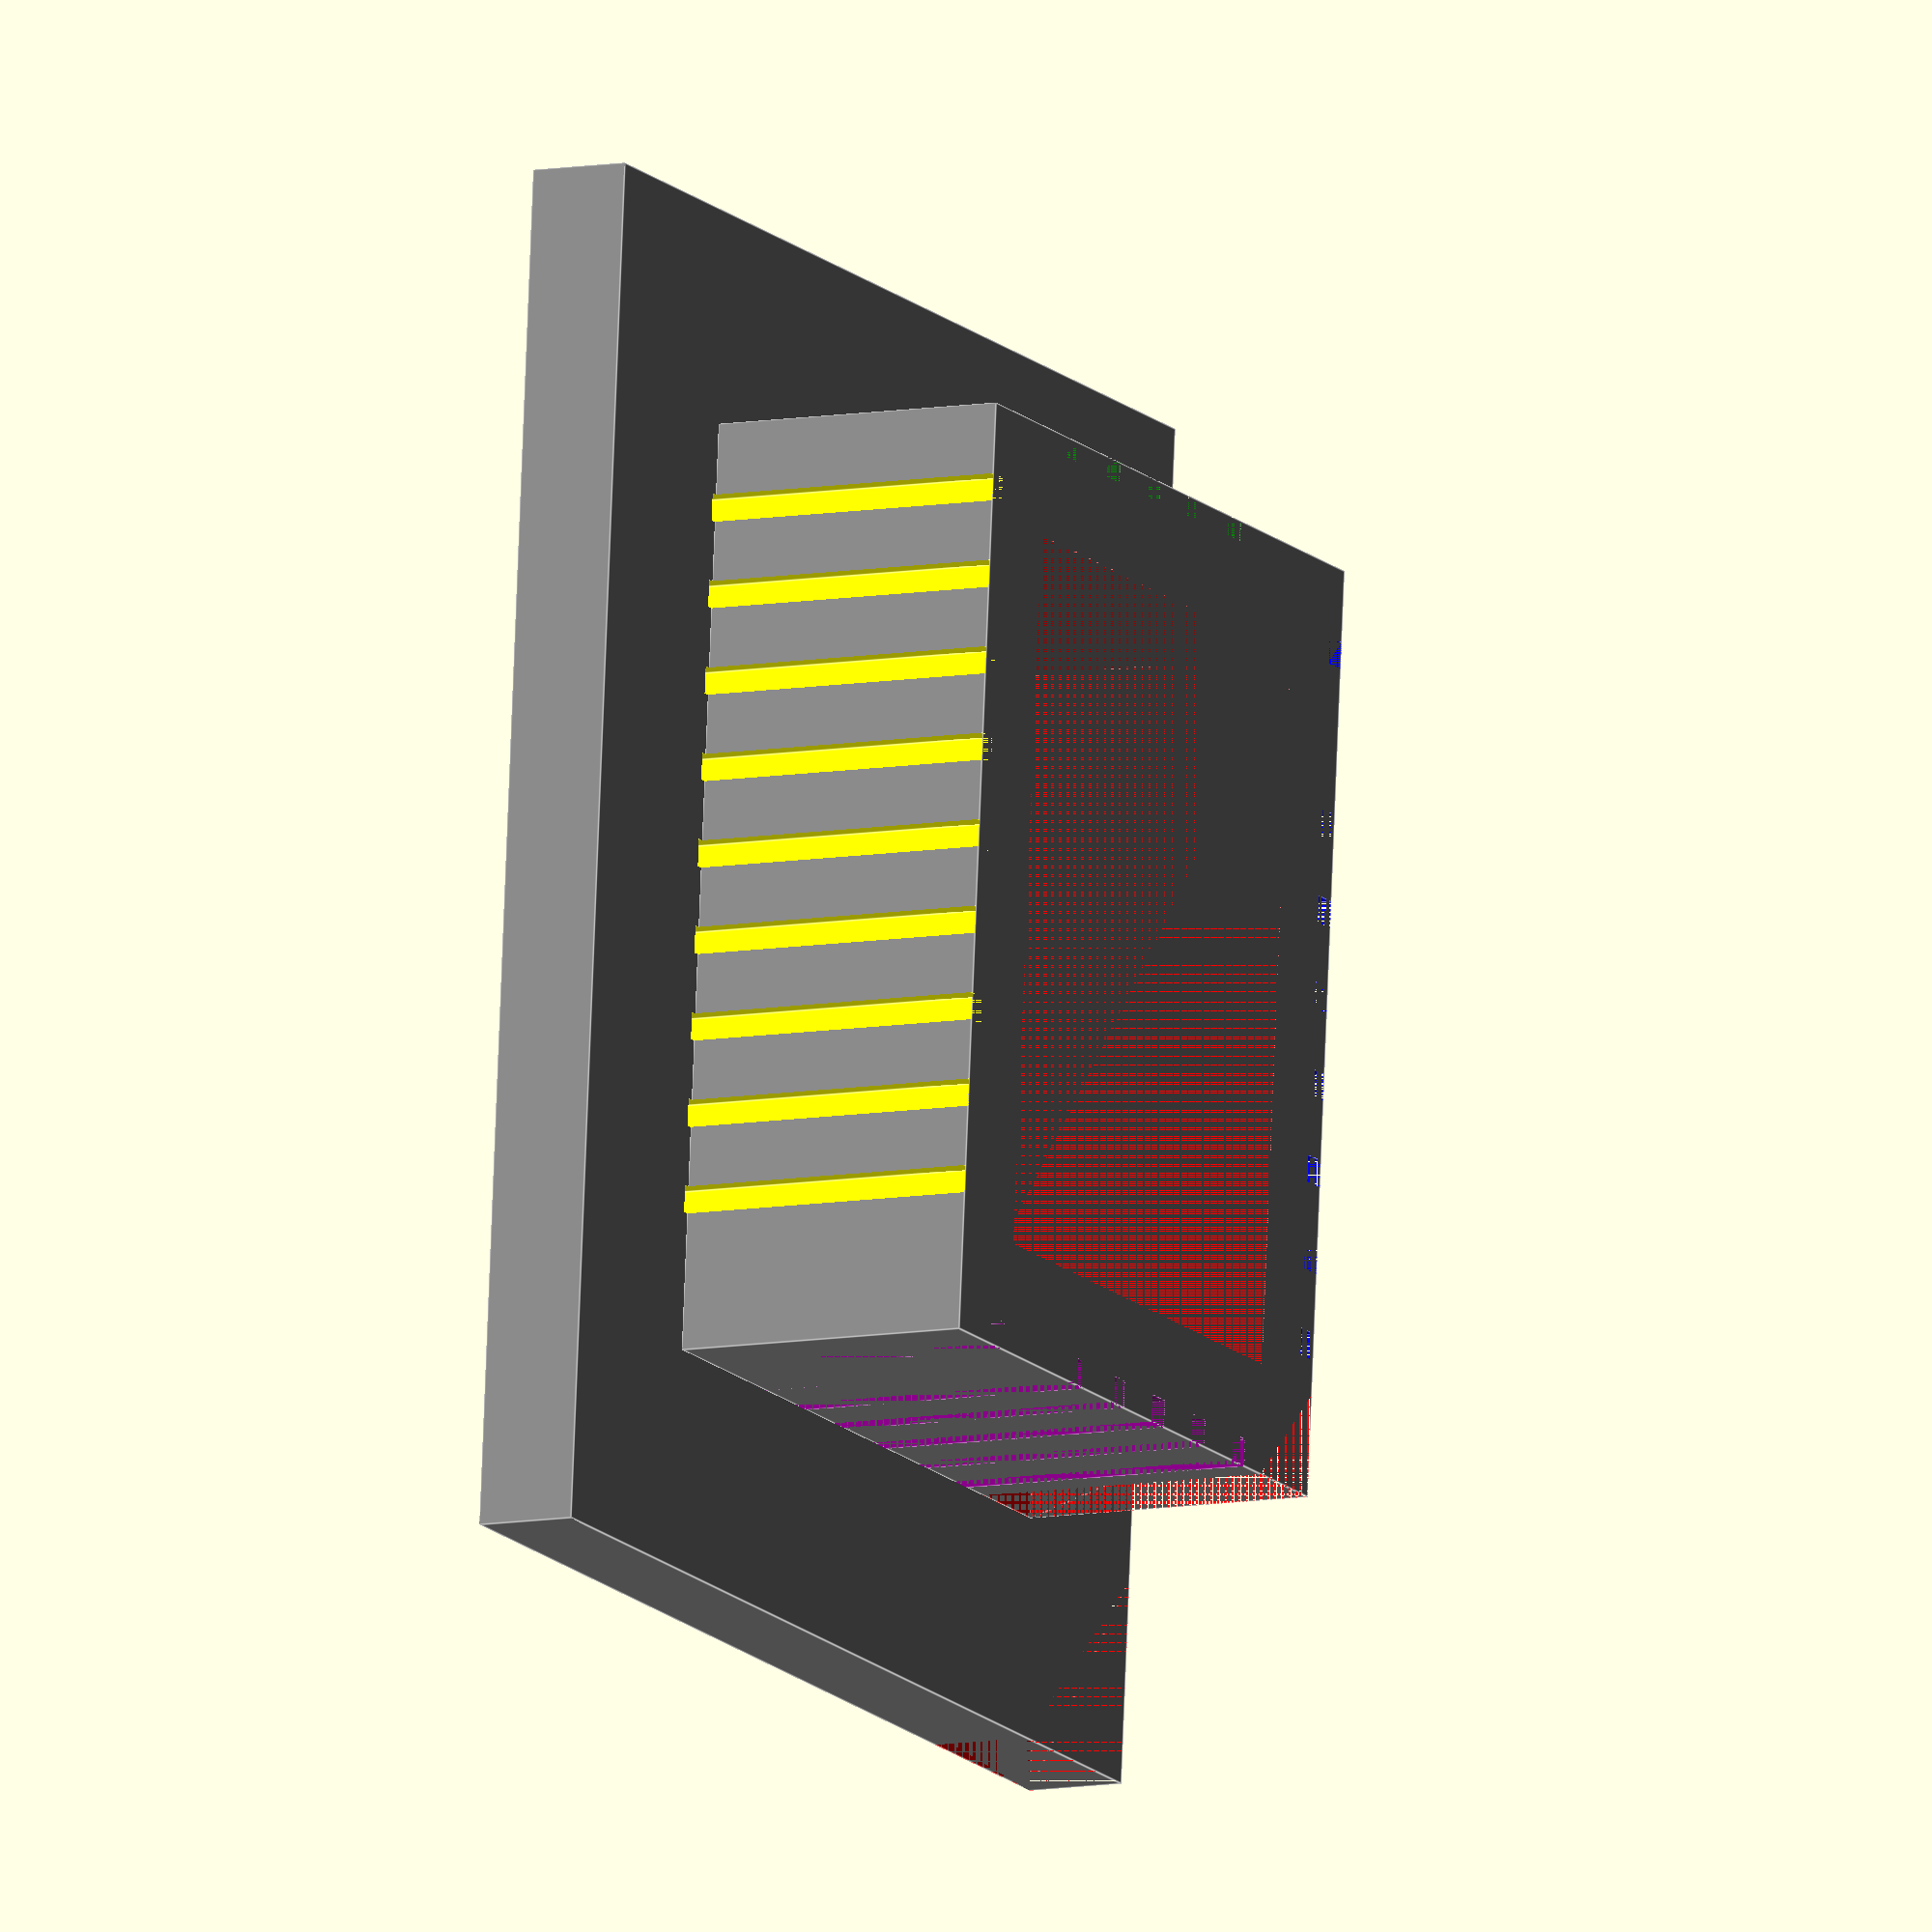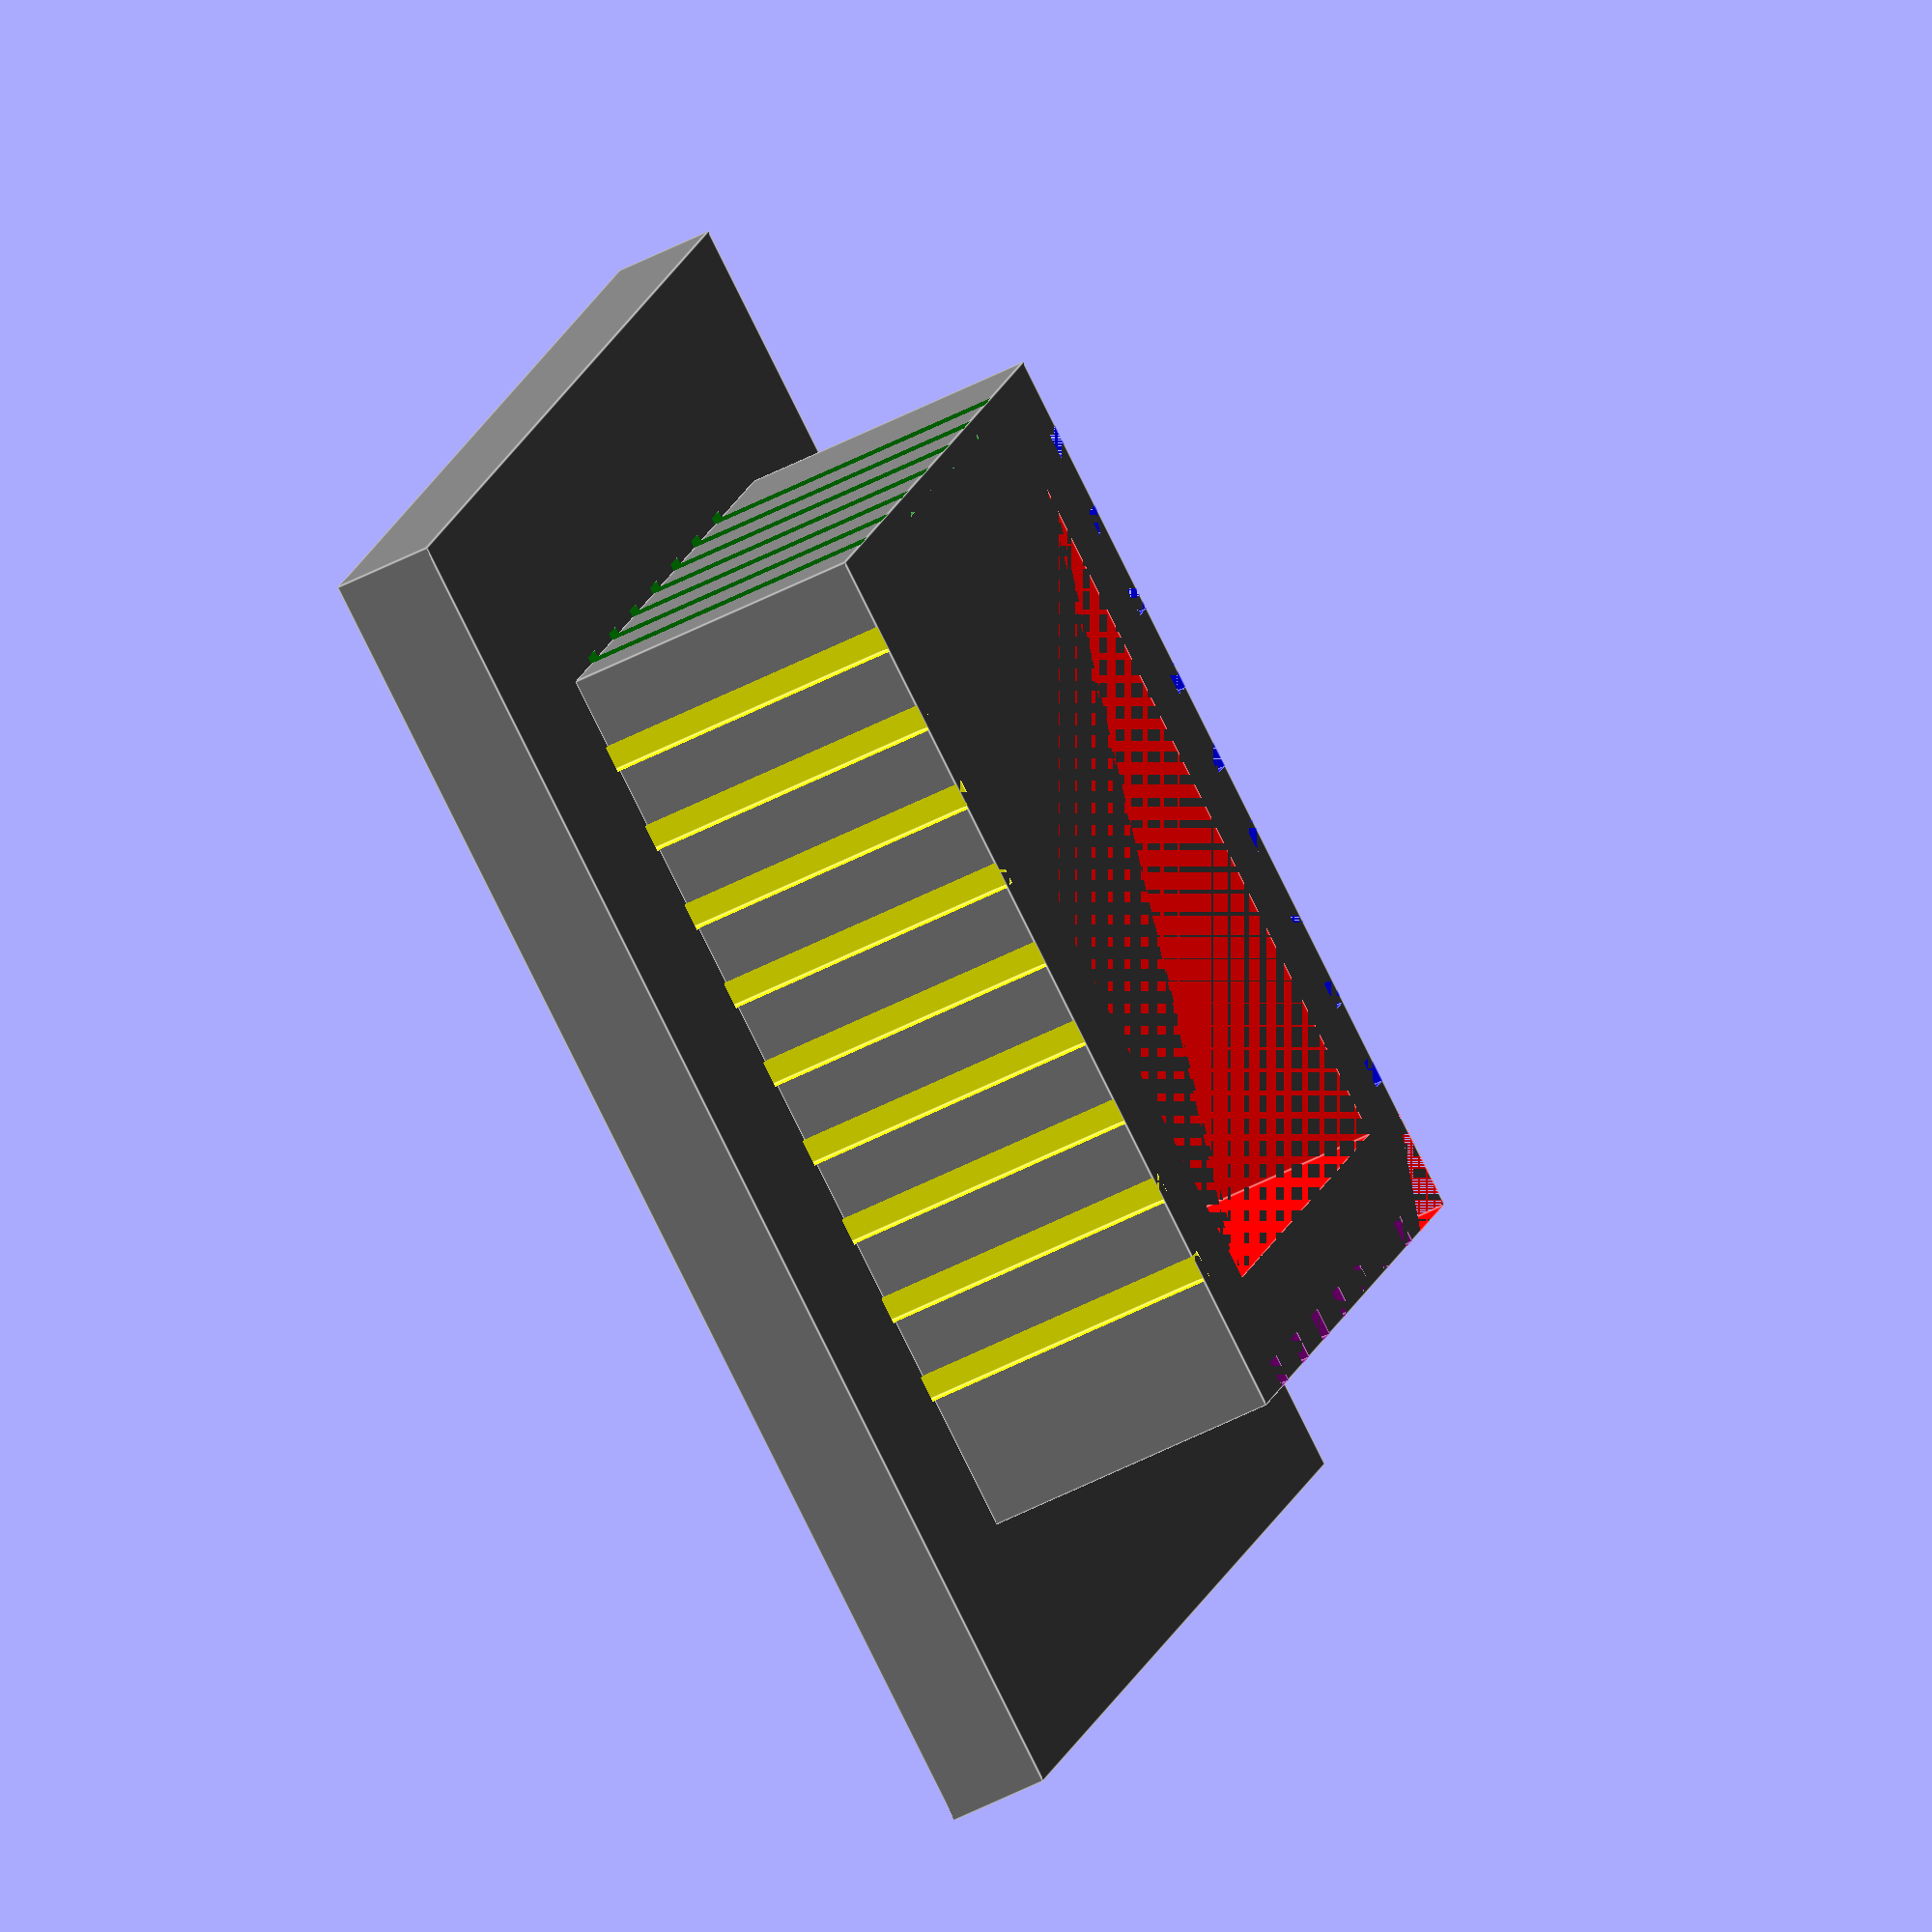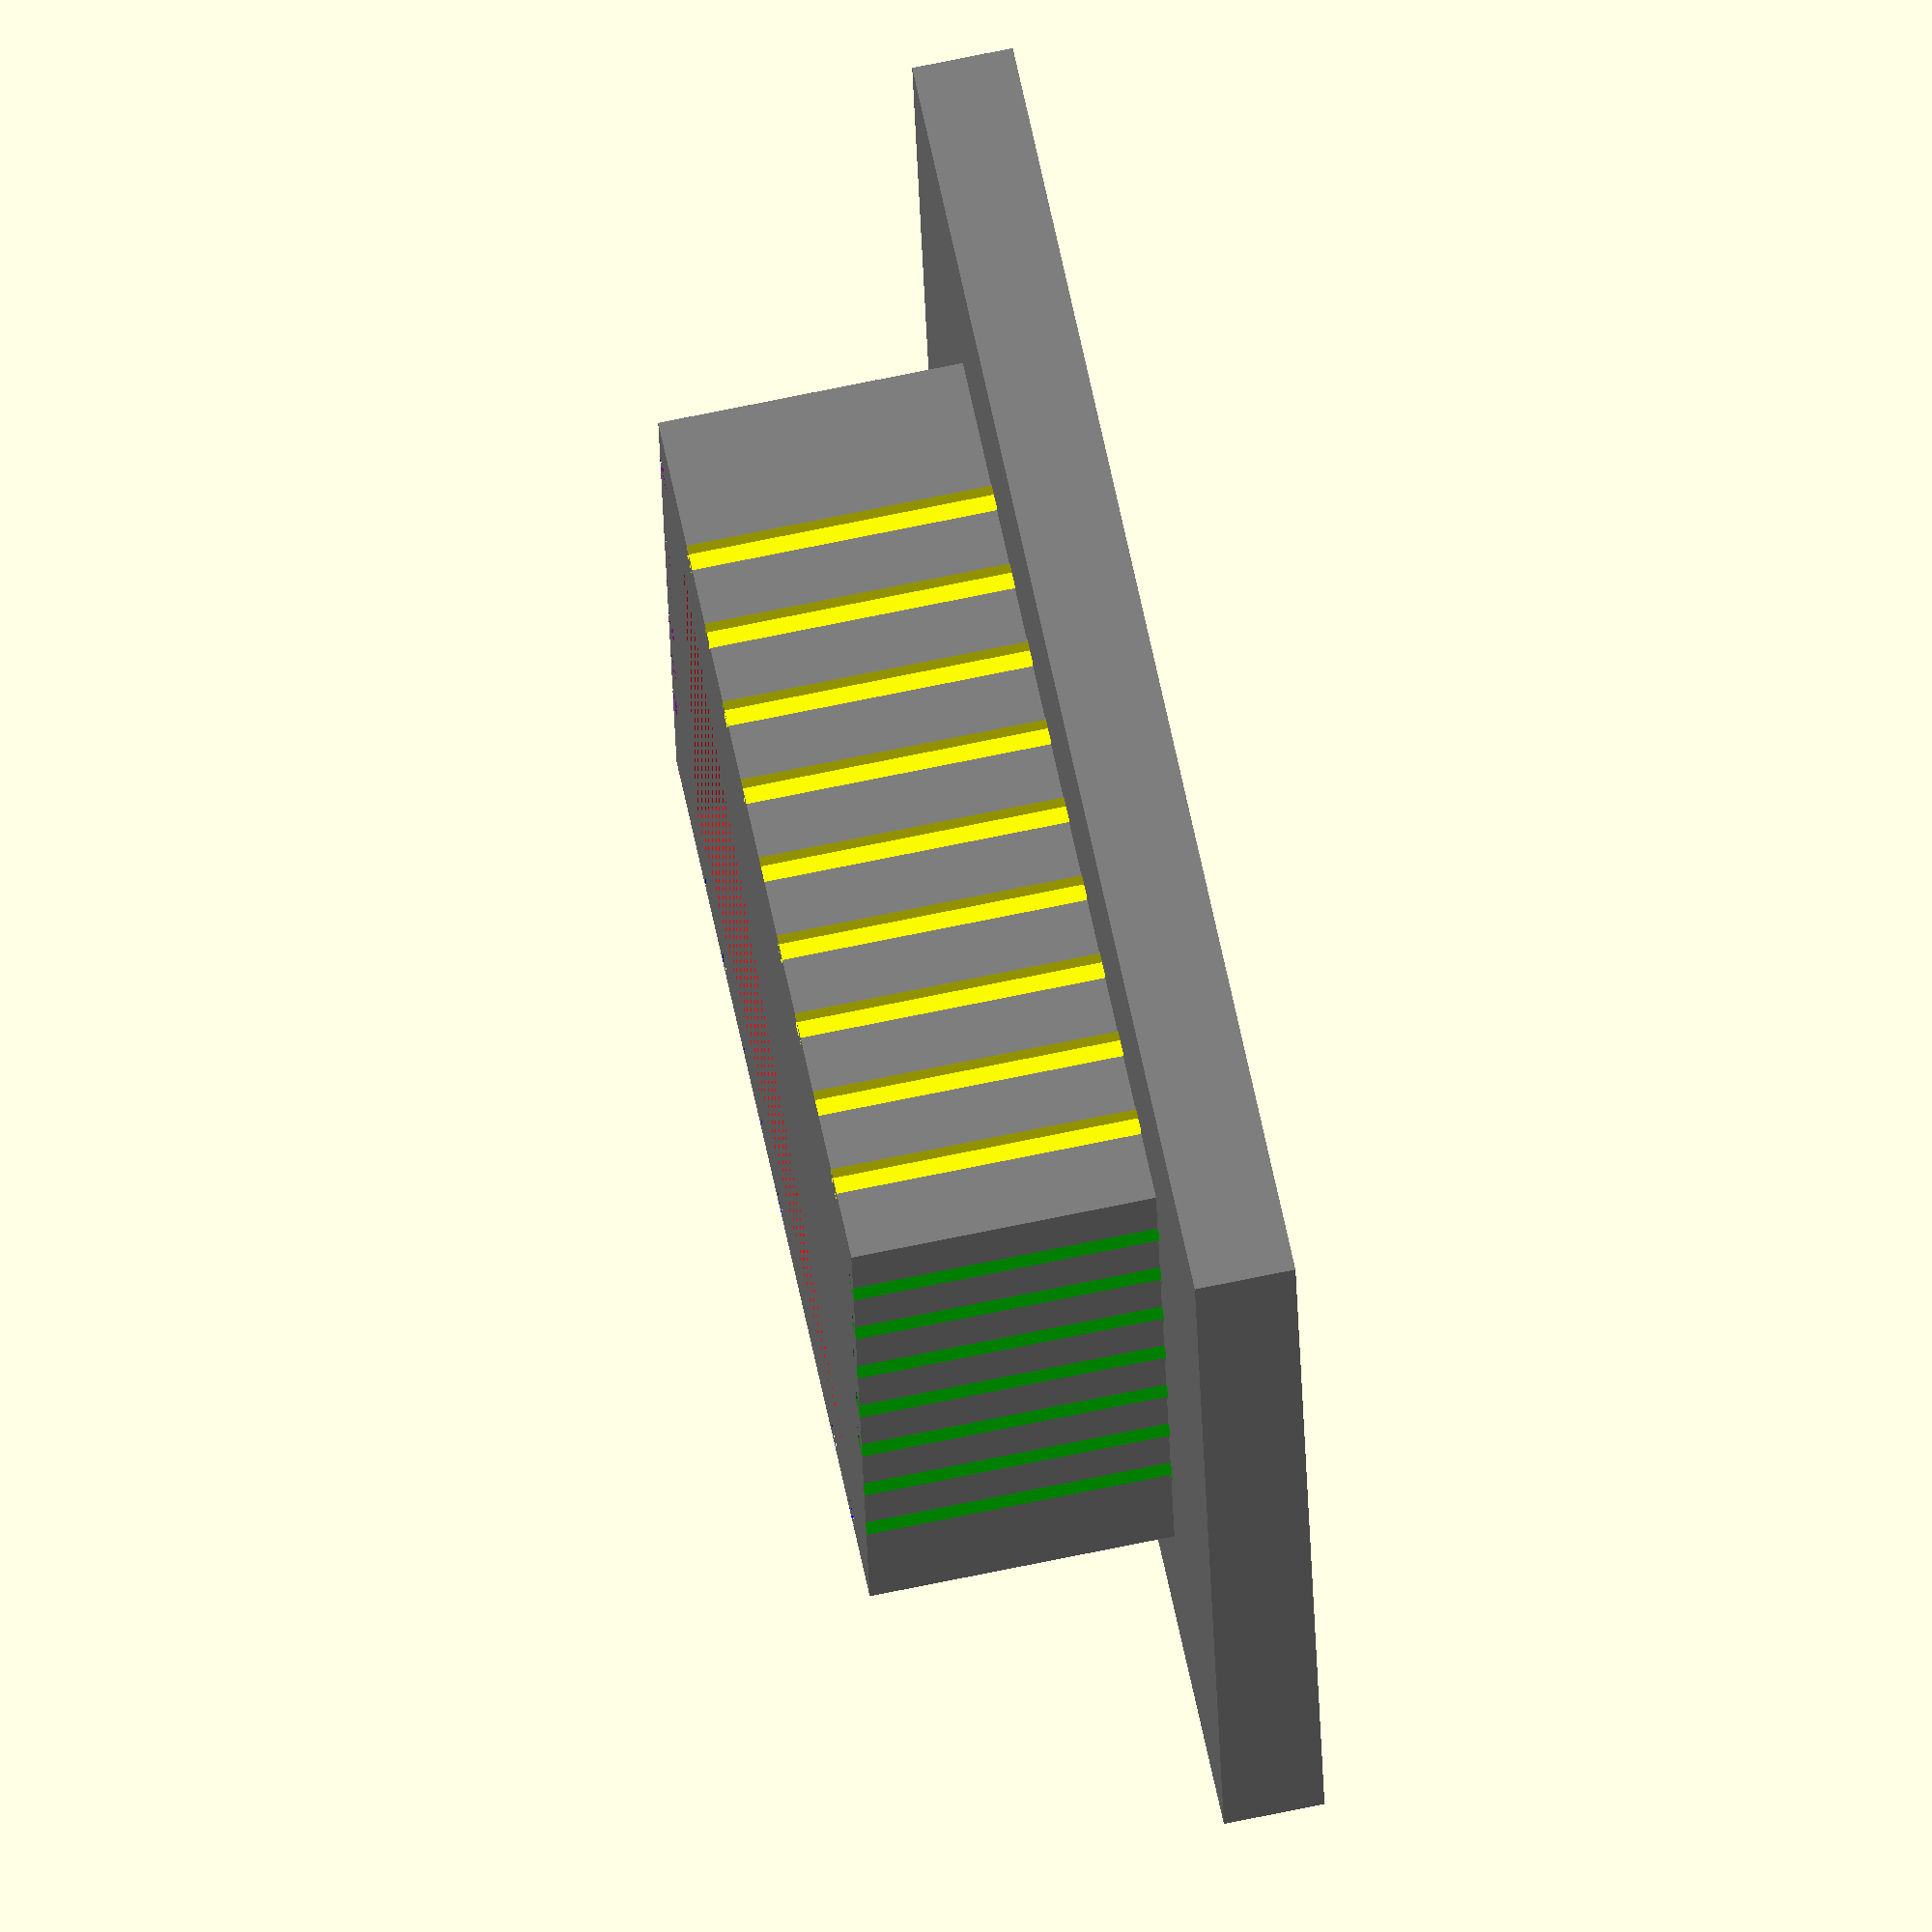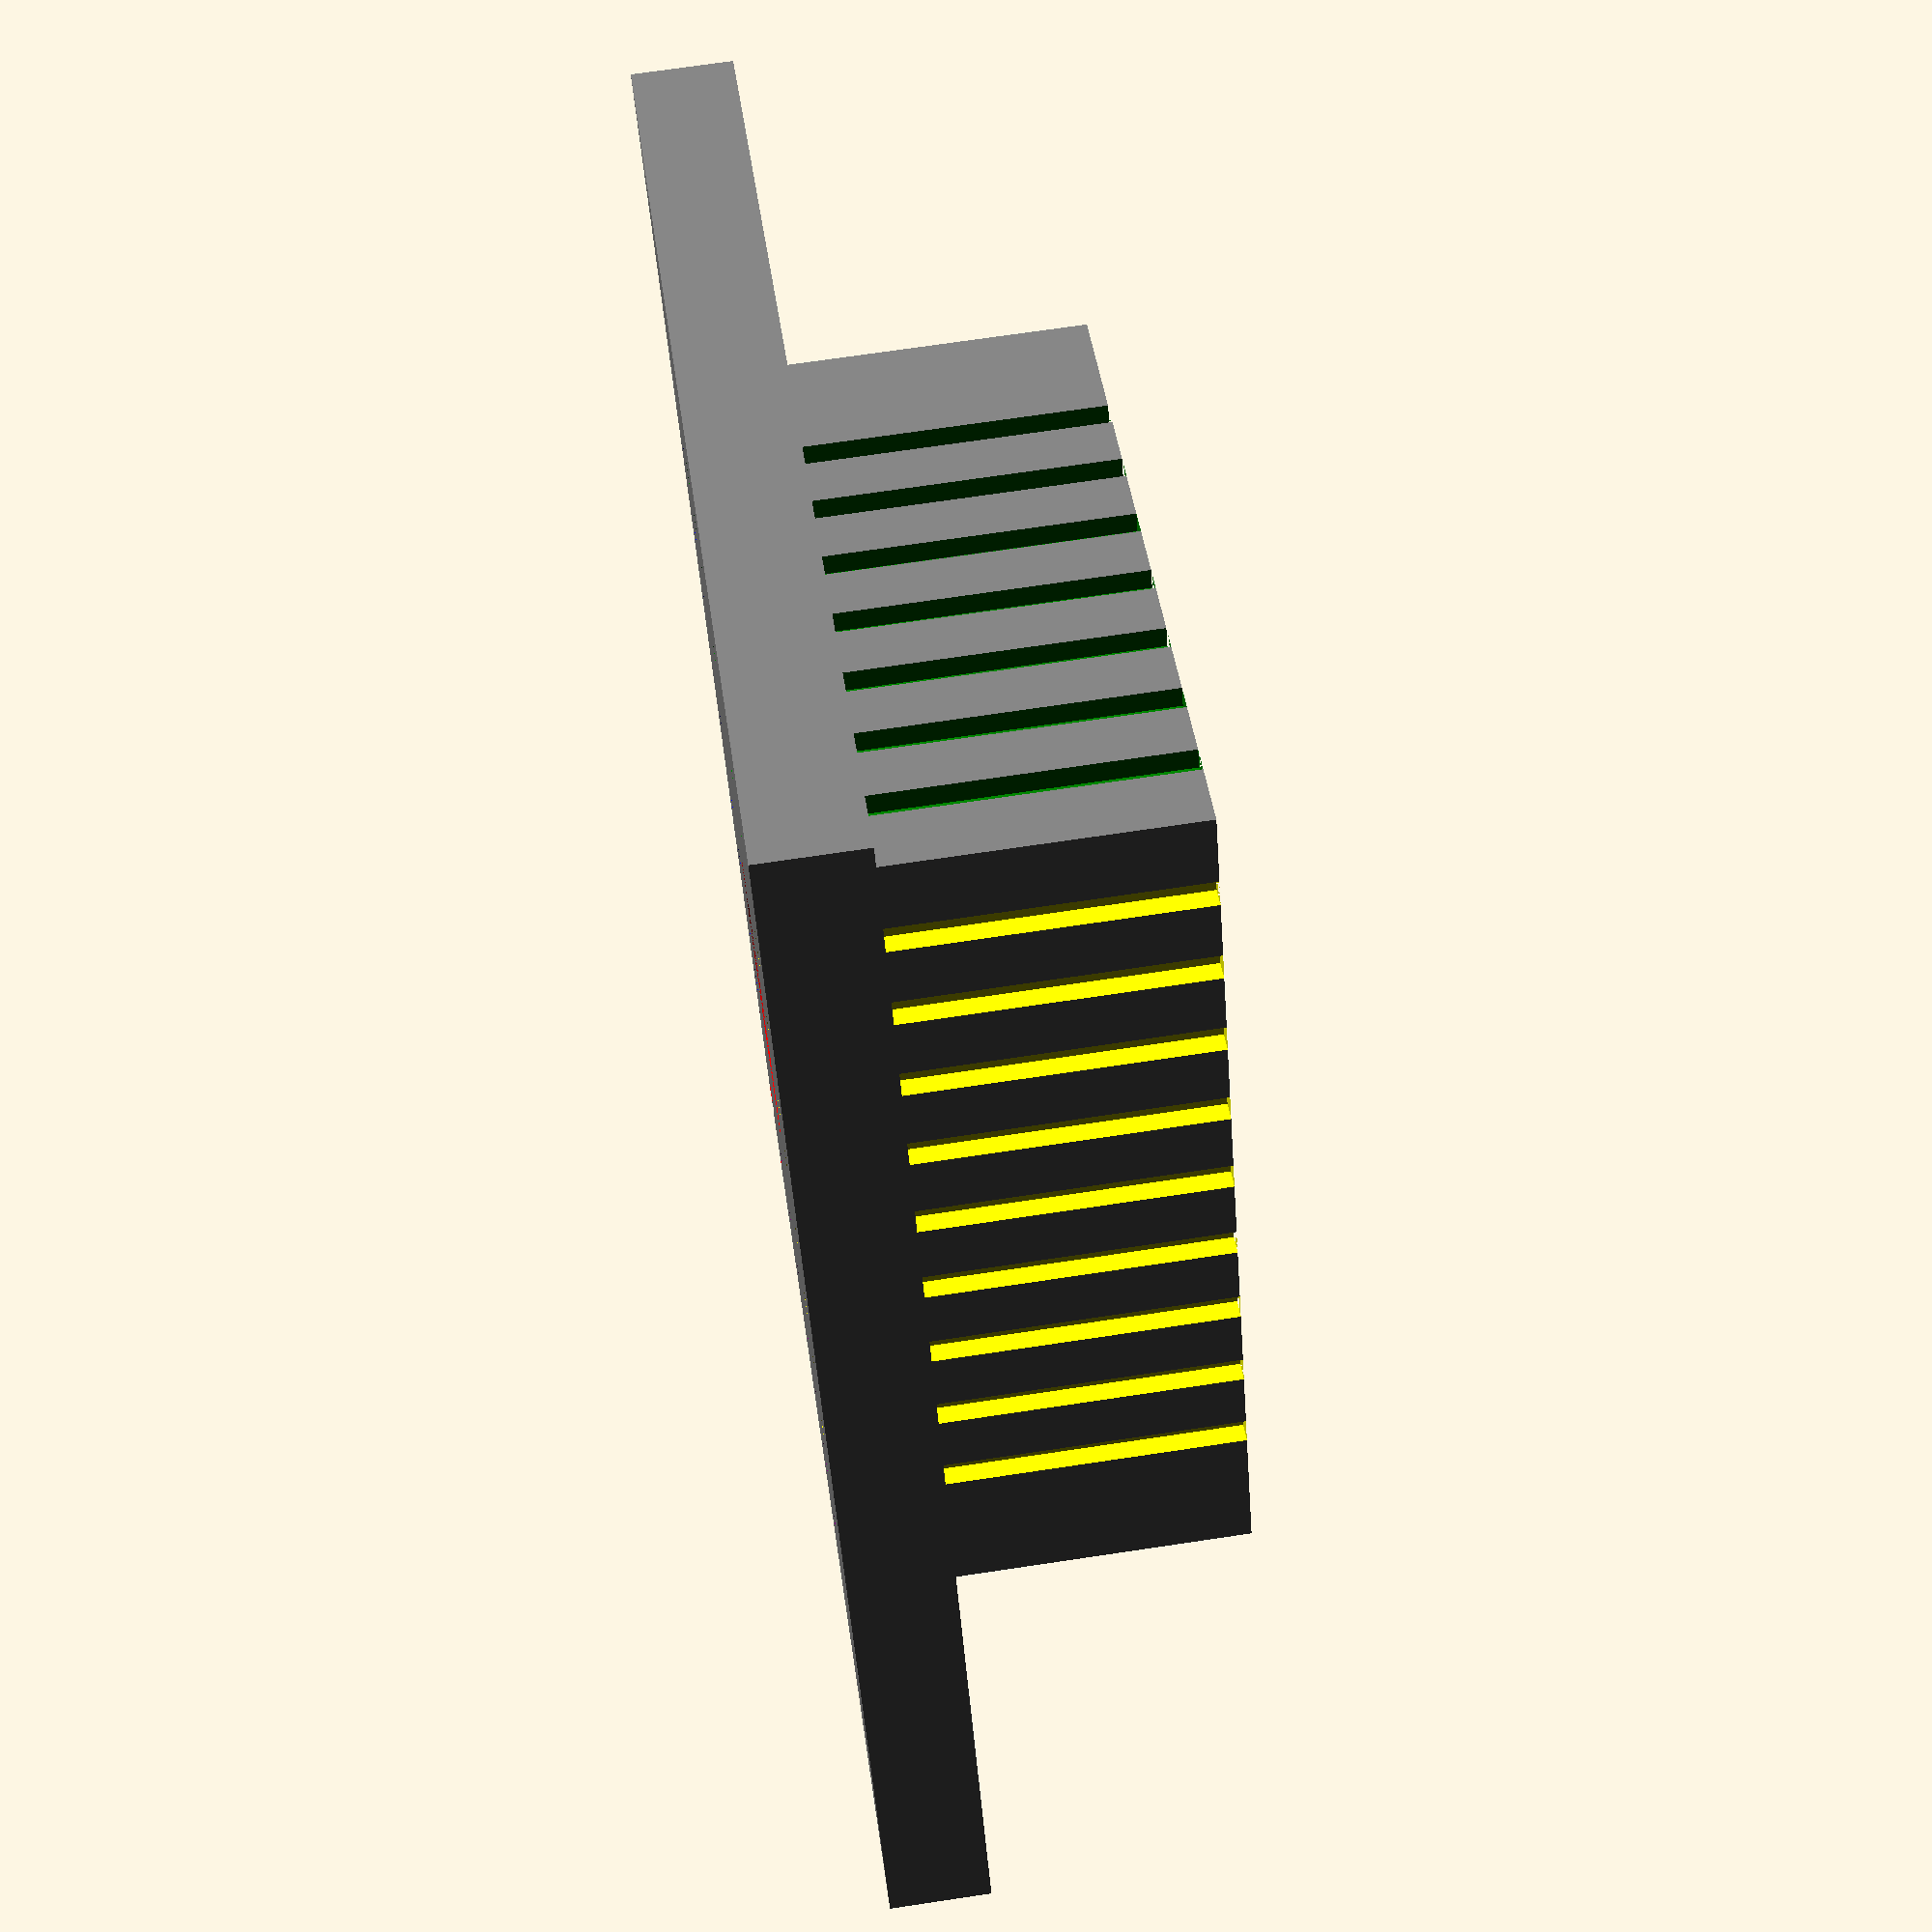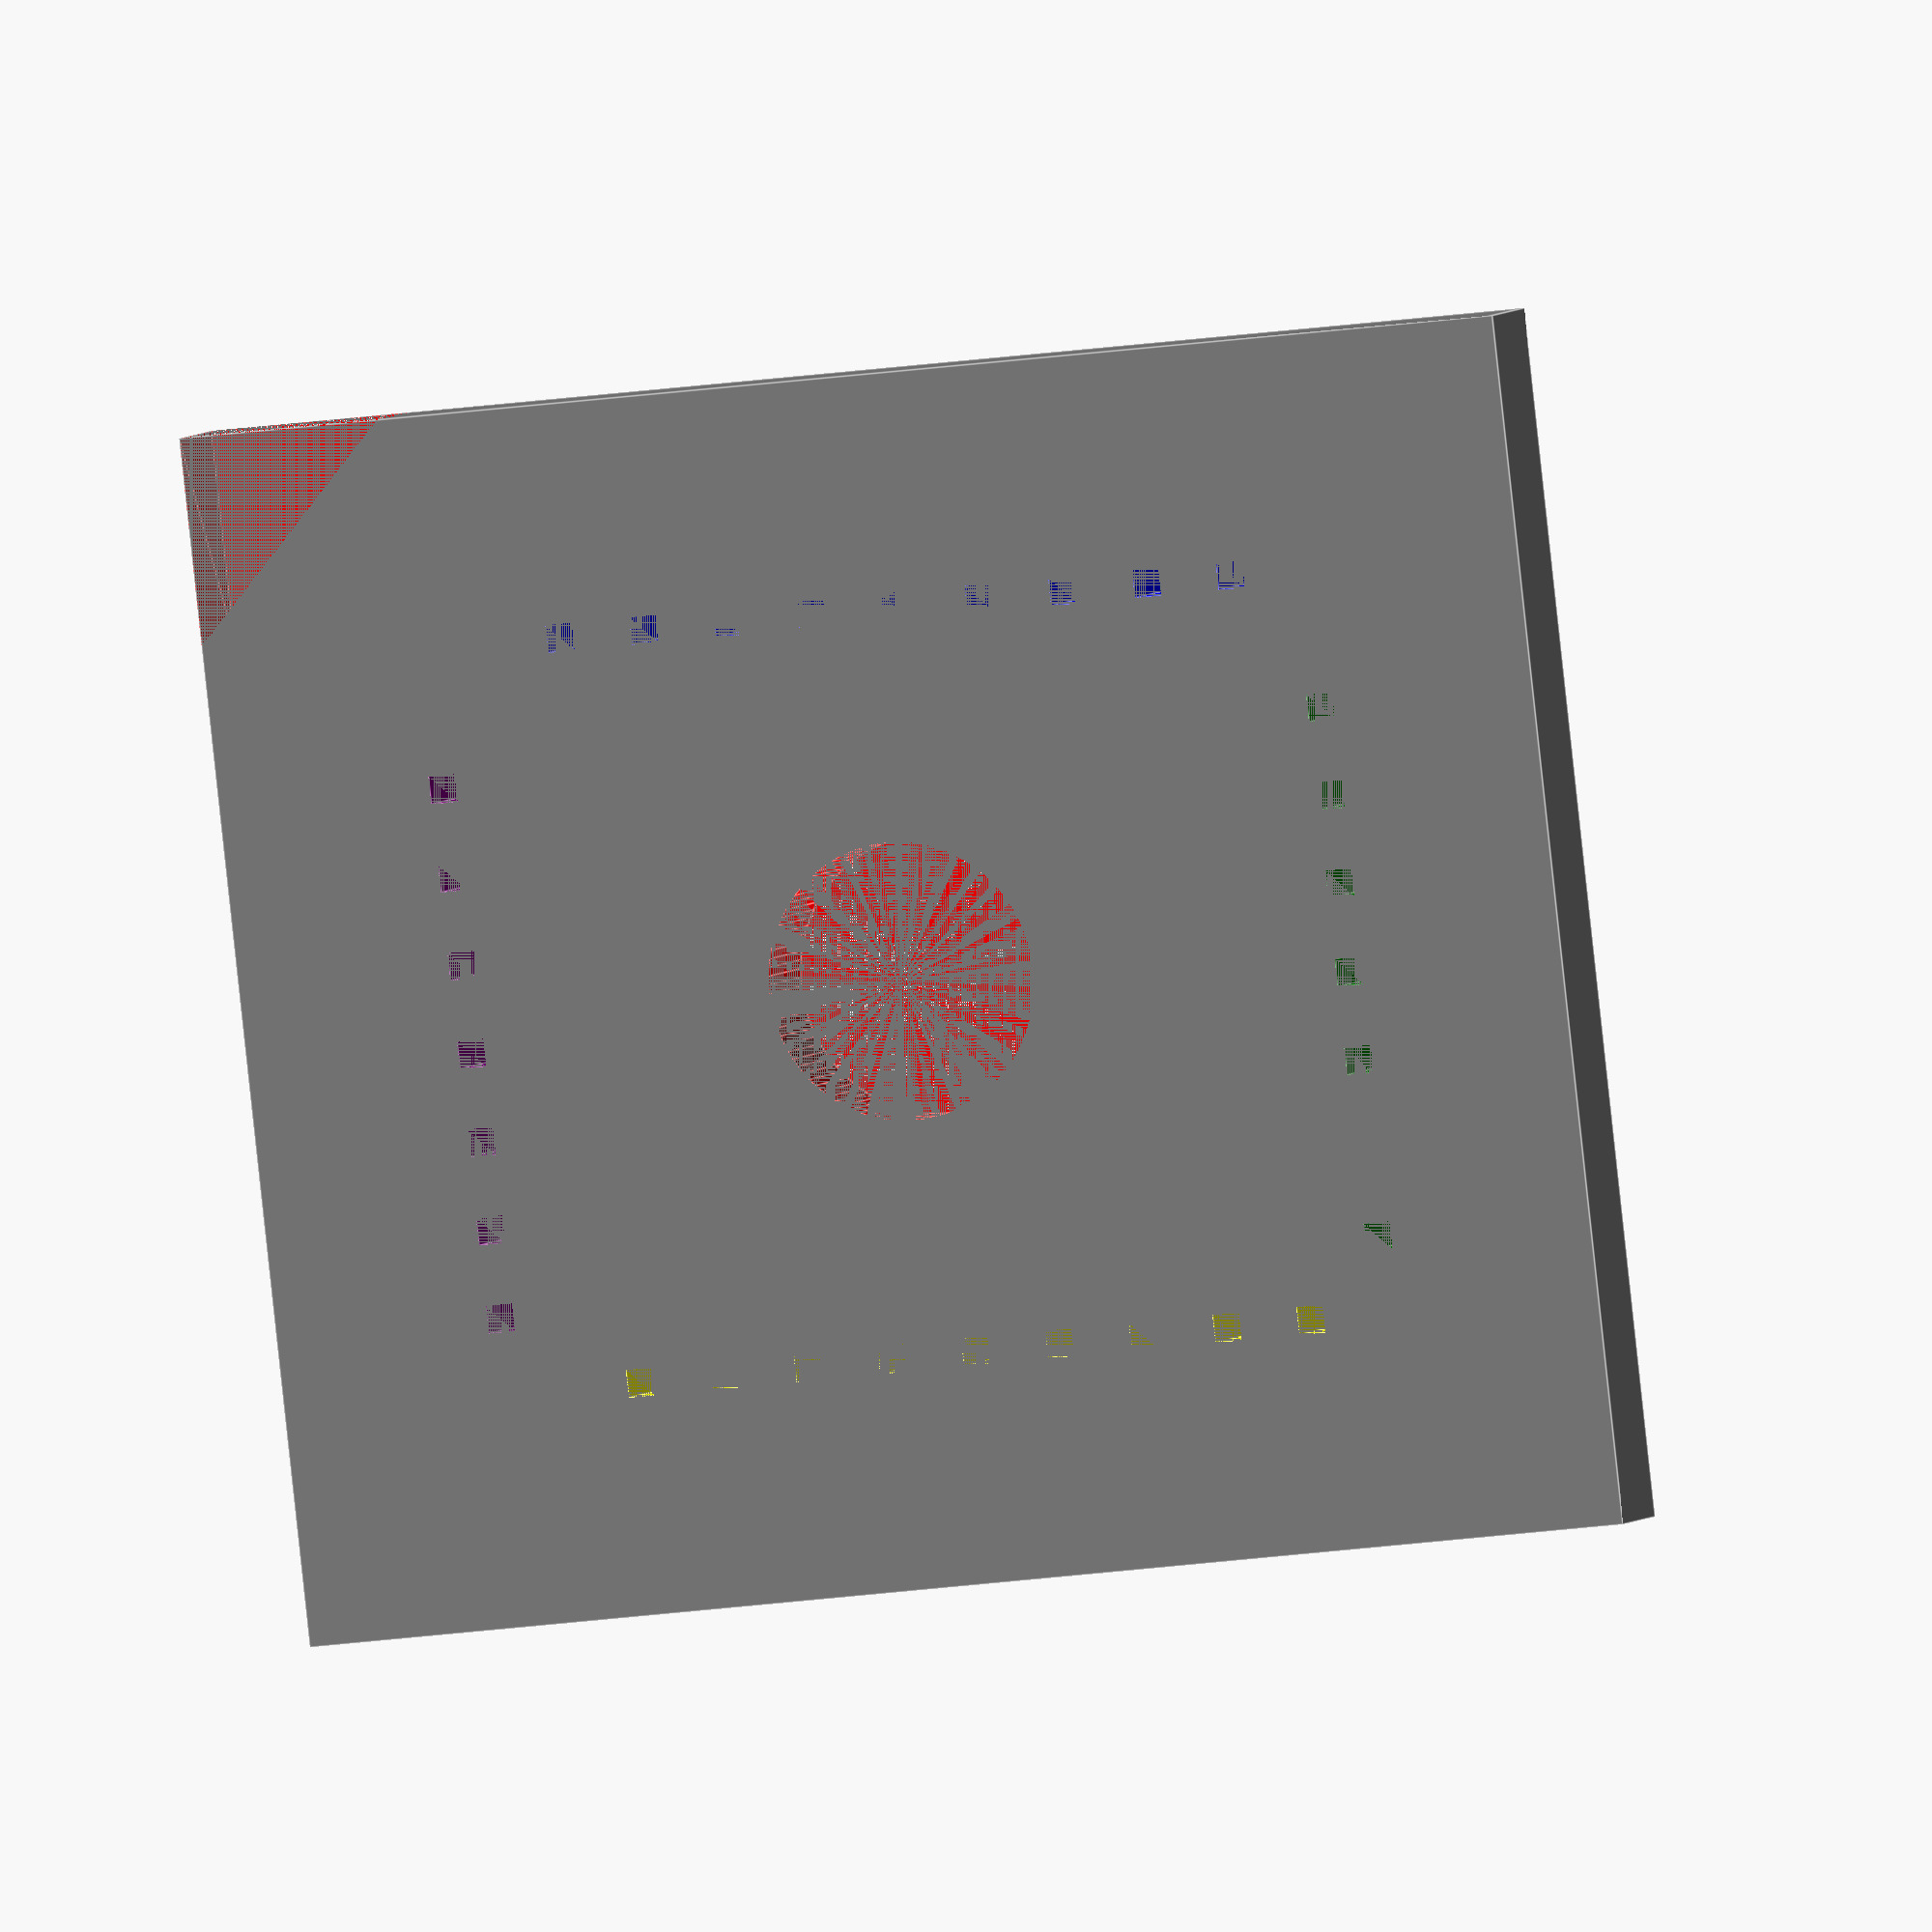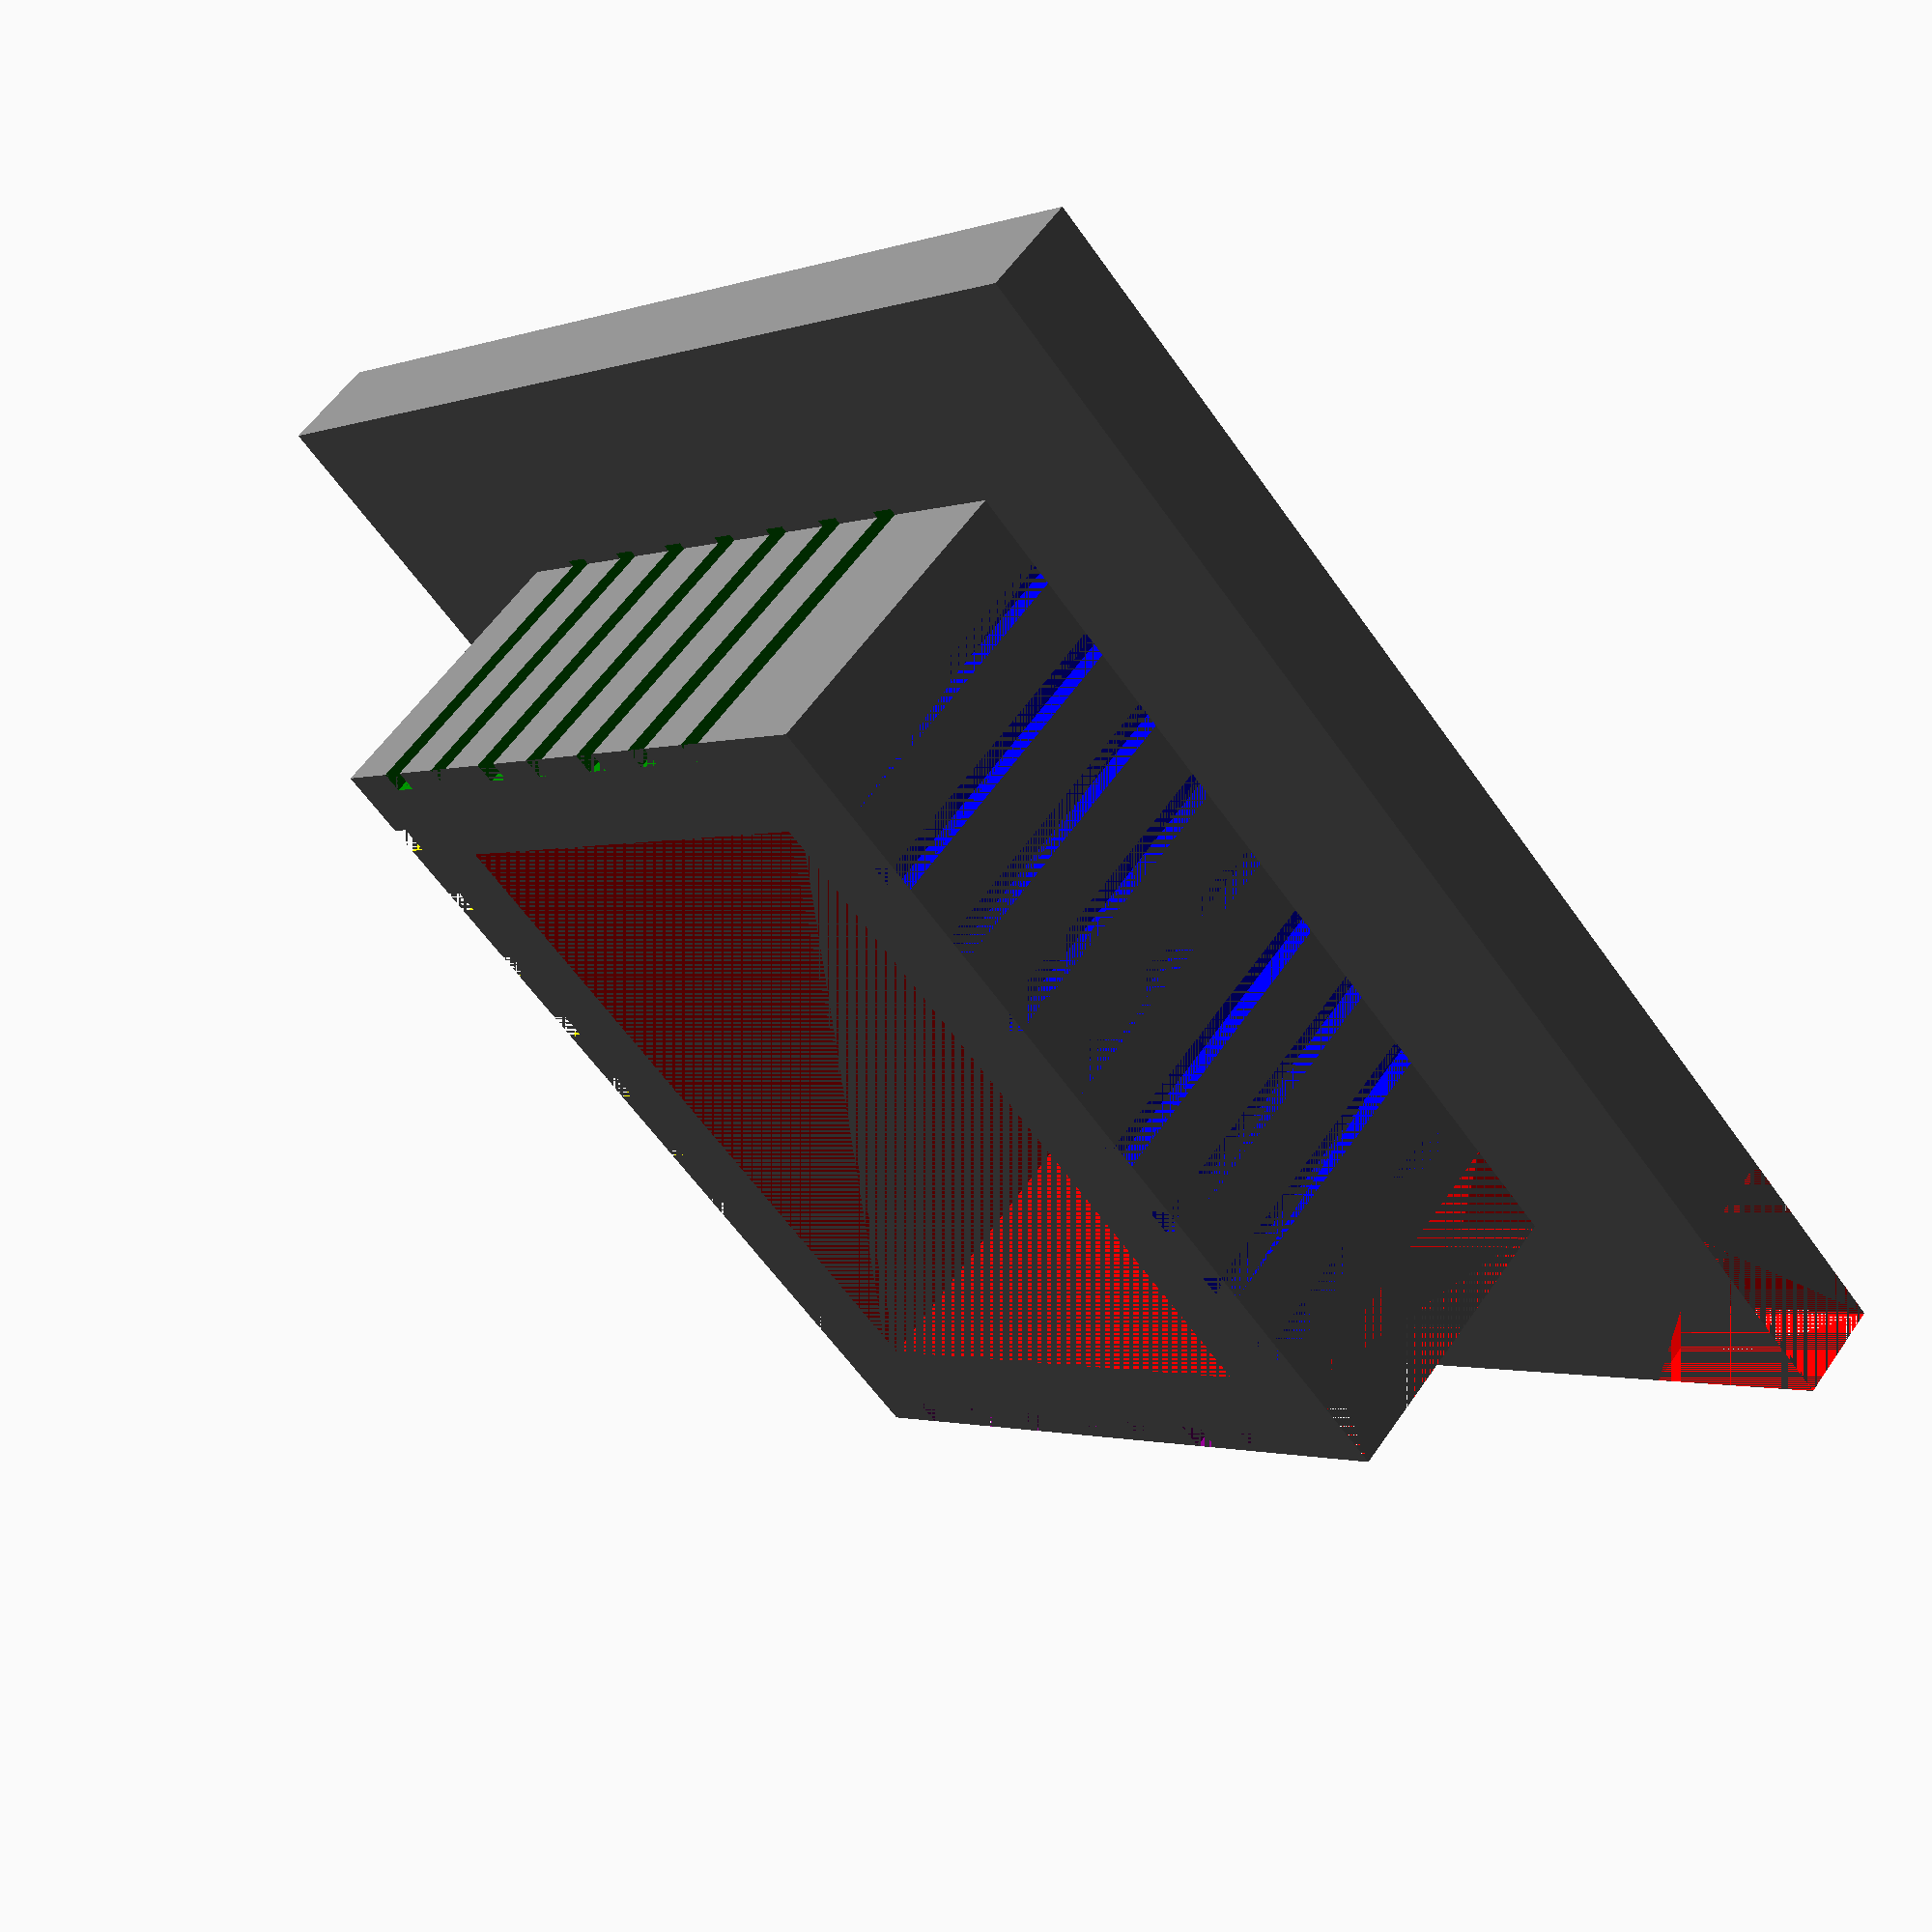
<openscad>
// PLCC plug model
// OpenSCAD
//
//     /------------+
//    /       A     |
//    |  /--------+ |
//    |  |        | |
//    |  |B       | | D
//    |  |        | |
//    |  +--------+ |
//    |             |
//    +-------------+
//            C
//          
//    =============== h1
//     |           |
//     |___________|  h2
//

pins = 32;

// no user servicable parts inside
//
/*
if (pins == 20) { a =  8.70; c = 15.00; d = 15.00; b =  8.70; px =  5; py =  5; } else
if (pins == 28) { a = 11.15; c = 17.40; d = 17.40; b = 11.15; px =  7; py =  7; } else
if (pins == 32) { a = 13.60; c = 19.90; d = 17.40; b = 11.02; px =  9; py =  7; } else

if (pins == 44) { a = 16.40; c = 22.50; d = 22.50; b = 16.40; px = 11; py = 11; } else
if (pins == 52) { a = 18.90; c = 25.10; d = 25.10; b = 18.90; px = 13; py = 13; } else
if (pins == 68) { a = 23.90; c = 30.10; d = 30.10; b = 23.90; px = 17; py = 17; } else
if (pins == 84) { a = 28.90; c = 35.20; d = 35.20; b = 28.90; px = 21; py = 21; }
*/
a = 13.60;
c = 19.90;
d = 17.40;
b = 11.02;
px =  9;
py =  7;

// all pins. p == pins
p  = 2*py + 2*px;
// space to the left and right of the socket part,
// assuming the plug sits right in the middle of
// the construct.
dy=(c-a) / 2;
dx=(d-b) / 2;

// distance between 2 pins
cl = 1.27;
// height of the bottom plate / plug
h1 = 4.45;
// height of the top plate
h2 = 1.47;

// pinwidth=0.3;
pinwidth=0.4;

// small prism to mark one side of the PLCC
module corner(l, w, h)
{
  polyhedron(
               points=[[0,0,0], [l,0,0], [0,w,0], 
                       [0,0,h], [l,0,h], [0,w,h]],
               faces=[[0,1,2],[5,4,3],[1,4,5,2],[0,3,4,1],[0,2,5,3]]
               );
}

module pin()
{
    cube([pinwidth,pinwidth,h1+h2]);
}

//translate ([20,20,20]) corner(3,3,3);

difference()
{
    color("grey") {
        // bottom plate
        translate([dx,dy,h2])
            cube([a,b,h1]);
        // top plate
        cube ([c,d,h2]);
    }

    {
        // cutout    
        color("red") {
            // cut a sqare hole in bottom plate
            translate([dx*1.5, dy*1.5, h2])
                cube([a - dx, b - dy, h1]);
            // cut a cylinder in top plate
            translate([c / 2, d / 2, 0])
                cylinder (h = h2, r=2, $fn=100);  
      
            // cut big edge off top plate
            corner (l=3, w=3, h=h2);
            // cut little edge off bottom plate
            translate([dx,dy,h2])
                corner (l=1.5, w=1.5, h=h1);
      
        }

        /* pin holes */
        for( col  = [0: py-1 ] ) {
            translate( [dx, 2 /* FIXME */ +dy+ (cl * col), 0] ) {
                color("purple") pin();
            }
        }
  
        for( col  = [0: py-1 ] ) {
            translate( [c-dx - 0.22 /* why .22 not .3? */, 2 /* FIXME */ +dy+ (cl * col), 0] ) {
                color("green") pin();
            }
        }
  
        for( row  = [0: px-1 ] ) {
            translate( [2+dx + (cl * row), dy, 0] ) {
                color("blue") pin();
            }
        }
  
        for( row  = [0: px-1 ] ) {
            translate( [2+dx + (cl * row), d - dy - 0.38 /* here .3 is not enough ? */, 0] ) {
                color ("yellow") pin();
            }
        }
    }
}
</openscad>
<views>
elev=188.7 azim=94.9 roll=243.0 proj=o view=edges
elev=50.1 azim=207.6 roll=300.0 proj=o view=edges
elev=289.5 azim=353.3 roll=78.2 proj=o view=solid
elev=108.8 azim=119.1 roll=278.5 proj=p view=wireframe
elev=175.5 azim=6.5 roll=341.7 proj=o view=edges
elev=301.9 azim=226.3 roll=34.3 proj=p view=solid
</views>
